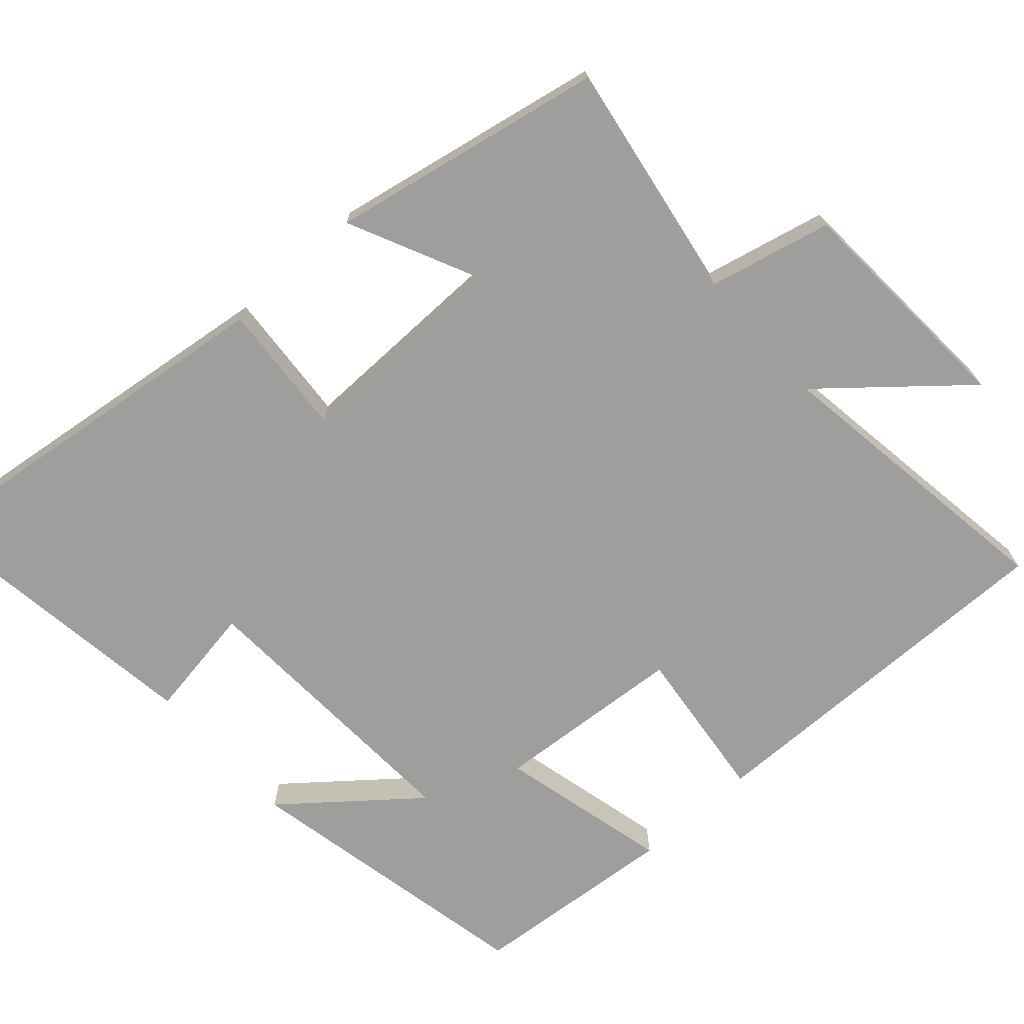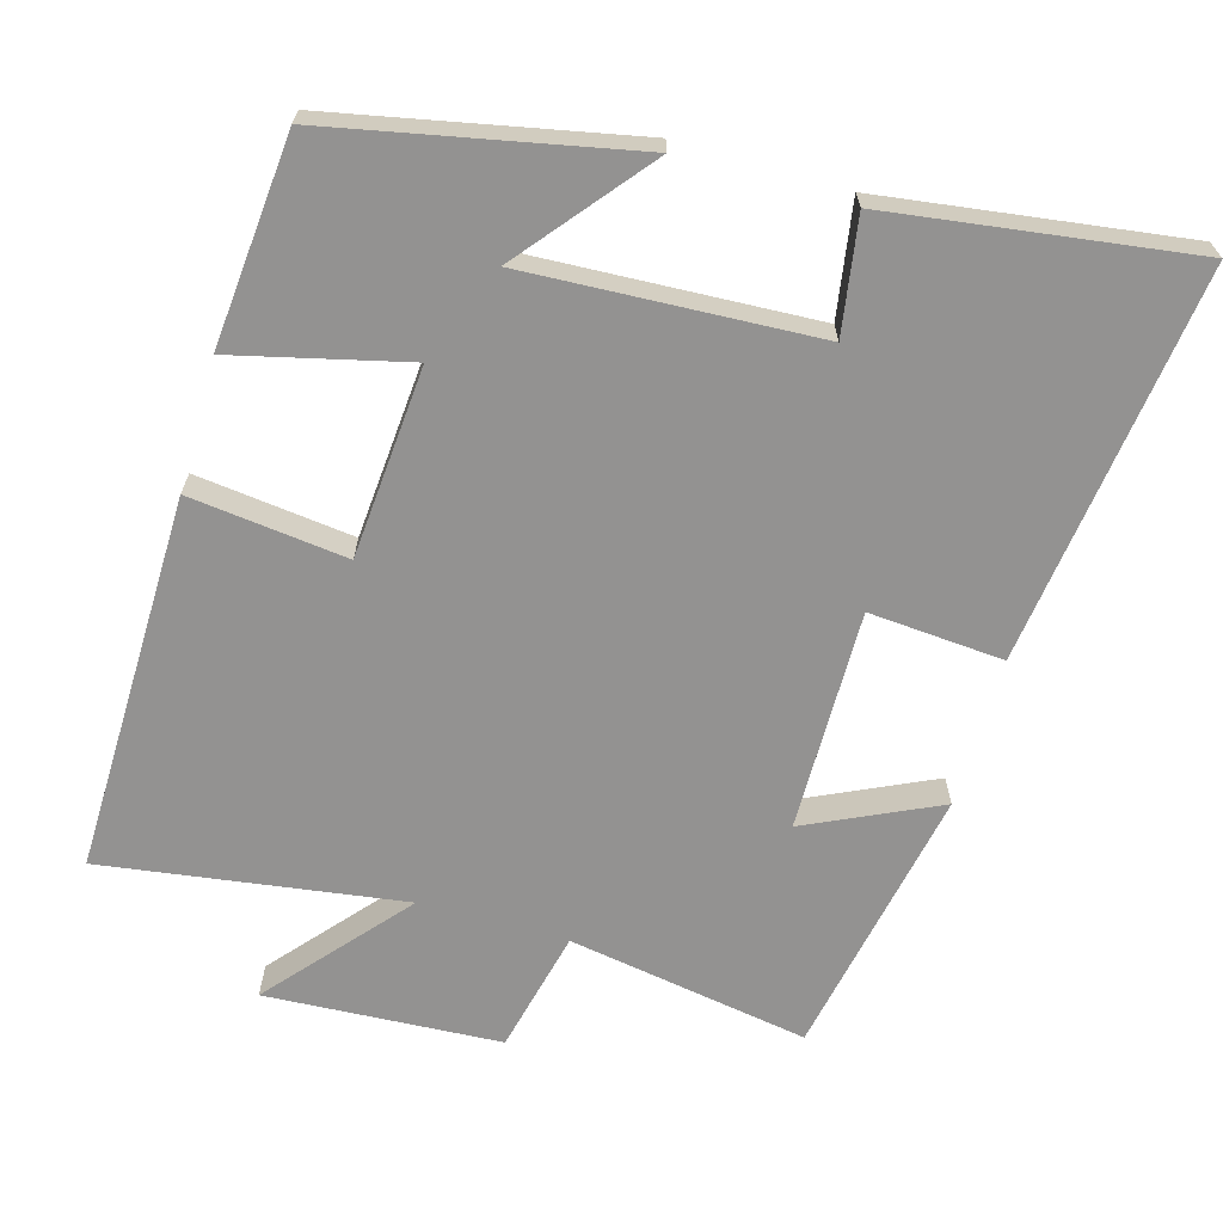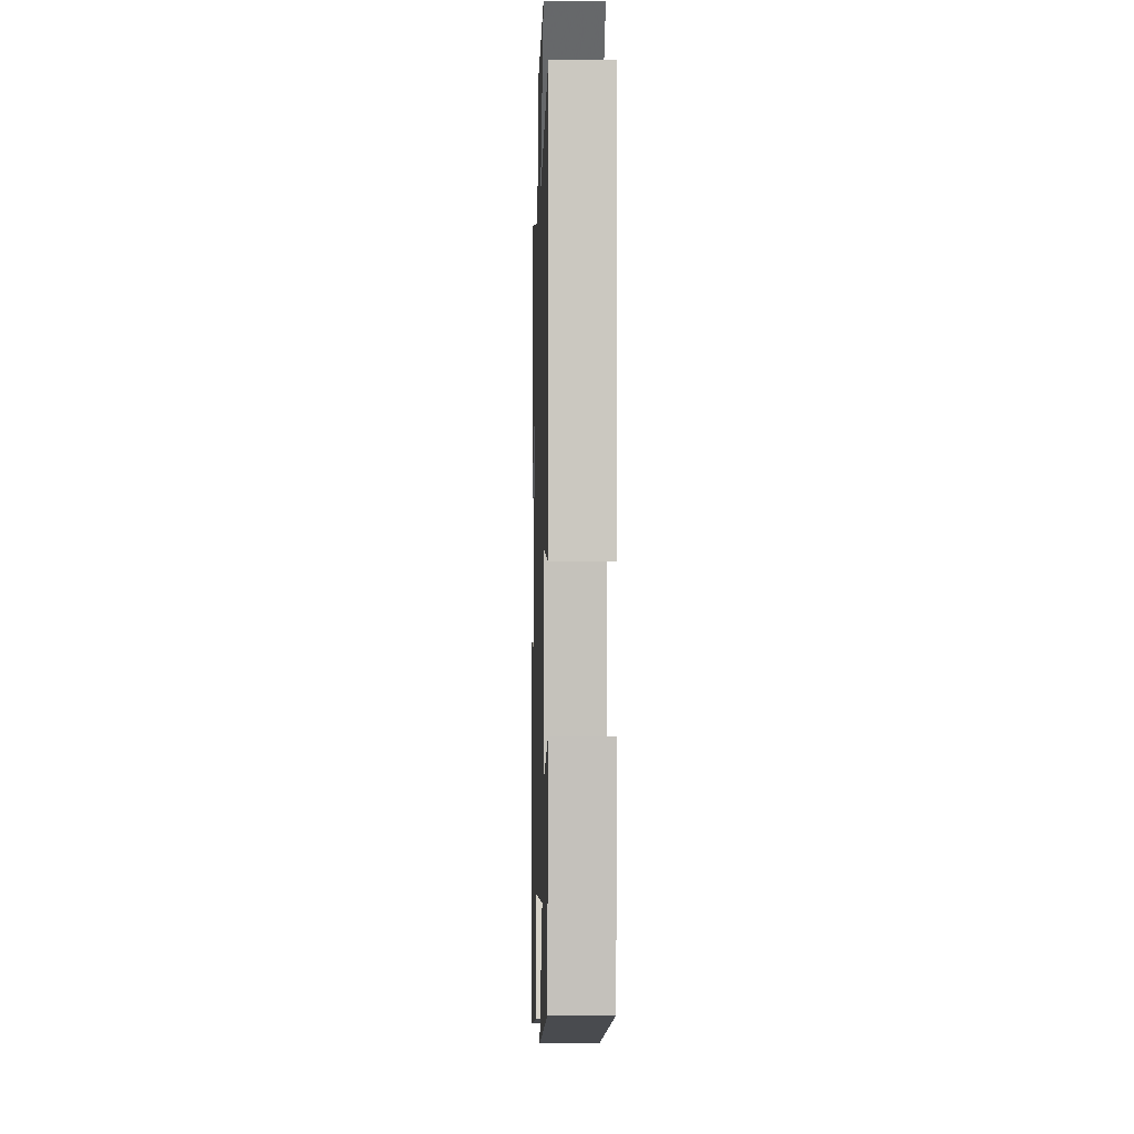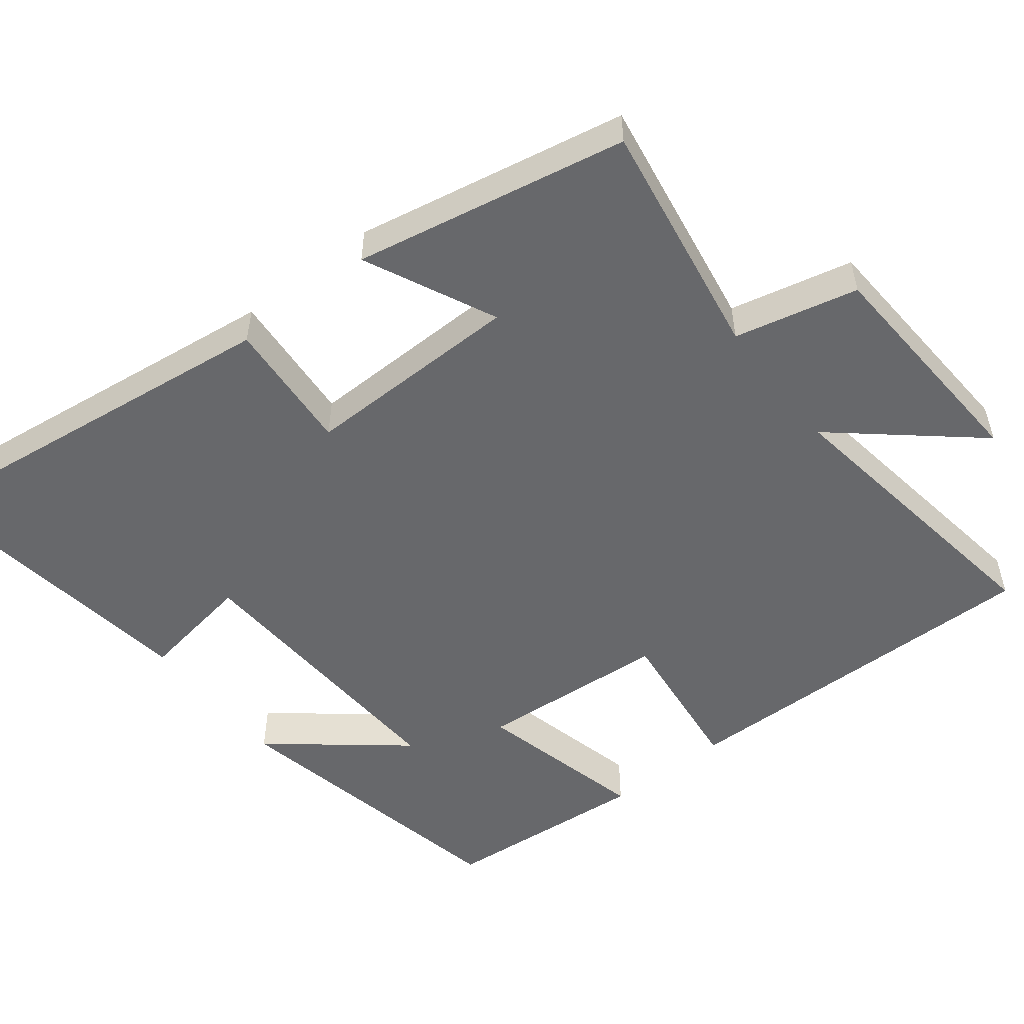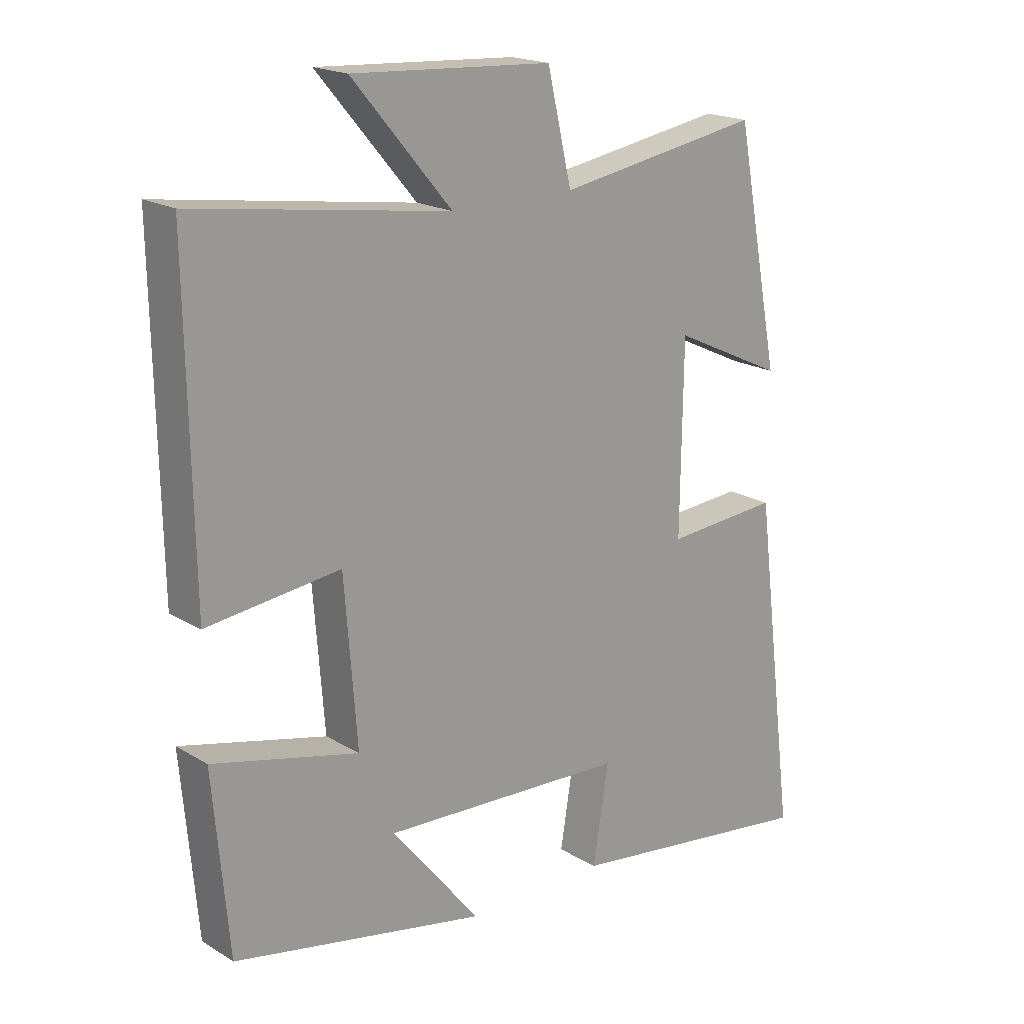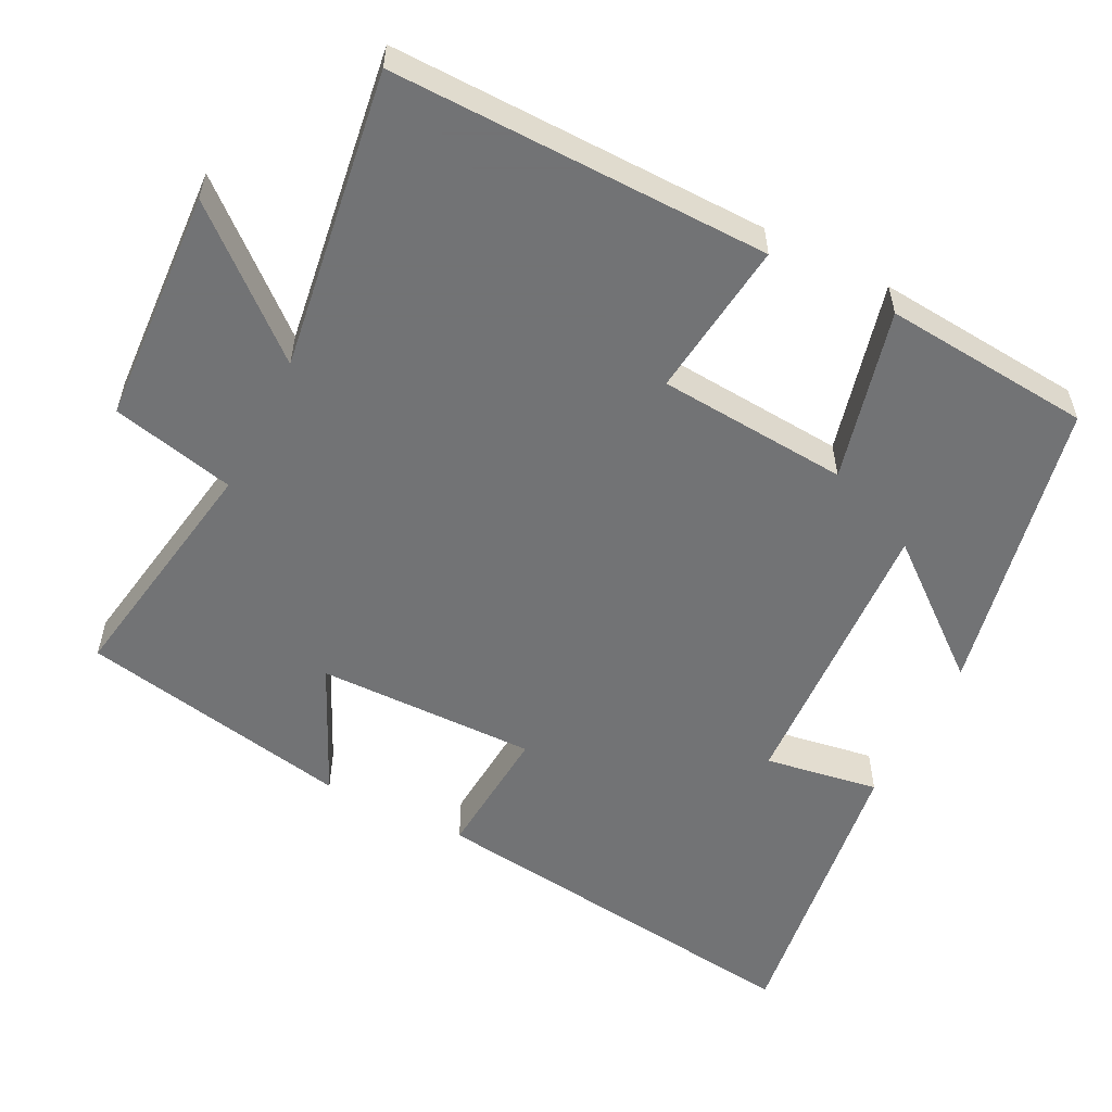
<metadata>
{"format":"obj","ext":"obj","renderer":"f3d","projection":"perspective","resolution":1024,"background":"white","views":[{"elev":-71.0,"azim":-48.1,"up":"+Y"},{"elev":-66.4,"azim":164.0,"up":"+Y"},{"elev":-2.7,"azim":88.3,"up":"+Z"},{"elev":-52.4,"azim":-51.9,"up":"+Y"},{"elev":19.0,"azim":138.5,"up":"+Z"},{"elev":-55.7,"azim":63.2,"up":"+Y"}]}
</metadata>
<code>
v -0.568 0.07 -0.557
v -0.5 0.07 -0.019
v -0.317 0.07 -0.033
v -0.321 0.07 0.267
v -0.5 0.07 0.183
v -0.428 0.07 0.555
v -0.1 0.07 0.5
v -0.061 0.07 0.668
v 0.259 0.07 0.686
v 0.1 0.07 0.5
v 0.508 0.07 0.559
v 0.5 0.07 0.045
v 0.286 0.07 0.07
v 0.266 0.07 -0.19
v 0.5 0.07 -0.133
v 0.475 0.07 -0.417
v 0.068 0.07 -0.5
v 0.211 0.07 -0.324
v -0.183 0.07 -0.344
v -0.158 0.07 -0.5
v -0.568 0 -0.557
v -0.5 0 -0.019
v -0.317 0 -0.033
v -0.321 0 0.267
v -0.5 0 0.183
v -0.428 0 0.555
v -0.1 0 0.5
v -0.061 0 0.668
v 0.259 0 0.686
v 0.1 0 0.5
v 0.508 0 0.559
v 0.5 0 0.045
v 0.286 0 0.07
v 0.266 0 -0.19
v 0.5 0 -0.133
v 0.475 0 -0.417
v 0.068 0 -0.5
v 0.211 0 -0.324
v -0.183 0 -0.344
v -0.158 0 -0.5
f 19 20 1 2
f 18 19 2 3
f 15 16 17 18
f 14 15 18
f 13 14 18 3
f 10 11 12 13
f 10 13 3 4
f 7 8 9 10
f 7 10 4 5
f 5 6 7
f 22 21 40 39
f 23 22 39 38
f 38 37 36 35
f 38 35 34
f 23 38 34 33
f 33 32 31 30
f 24 23 33 30
f 30 29 28 27
f 25 24 30 27
f 27 26 25
f 1 21 22 2
f 2 22 23 3
f 3 23 24 4
f 4 24 25 5
f 5 25 26 6
f 6 26 27 7
f 7 27 28 8
f 8 28 29 9
f 9 29 30 10
f 10 30 31 11
f 11 31 32 12
f 12 32 33 13
f 13 33 34 14
f 14 34 35 15
f 15 35 36 16
f 16 36 37 17
f 17 37 38 18
f 18 38 39 19
f 19 39 40 20
f 20 40 21 1

</code>
